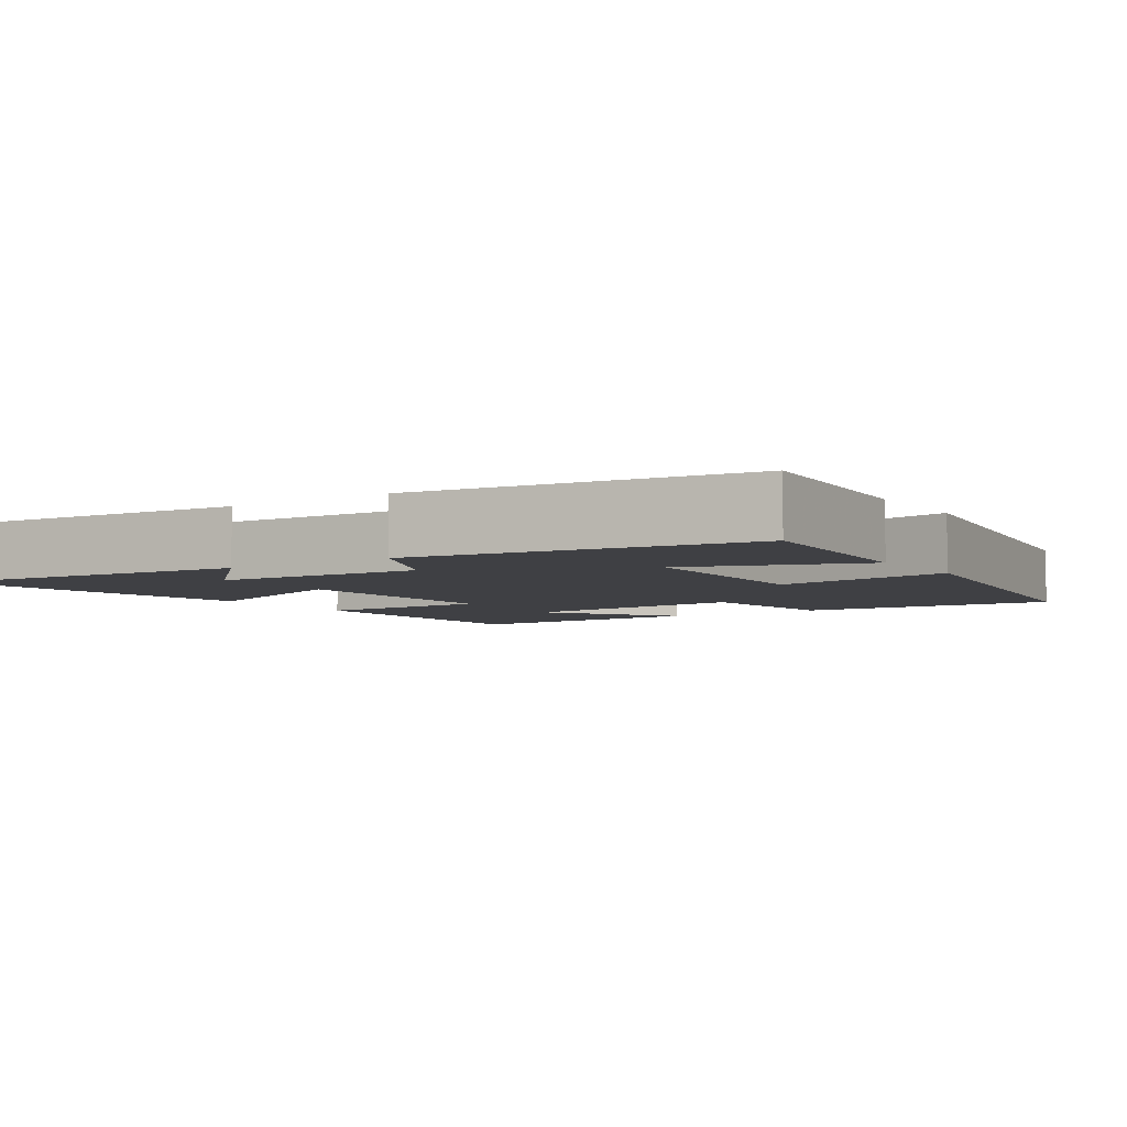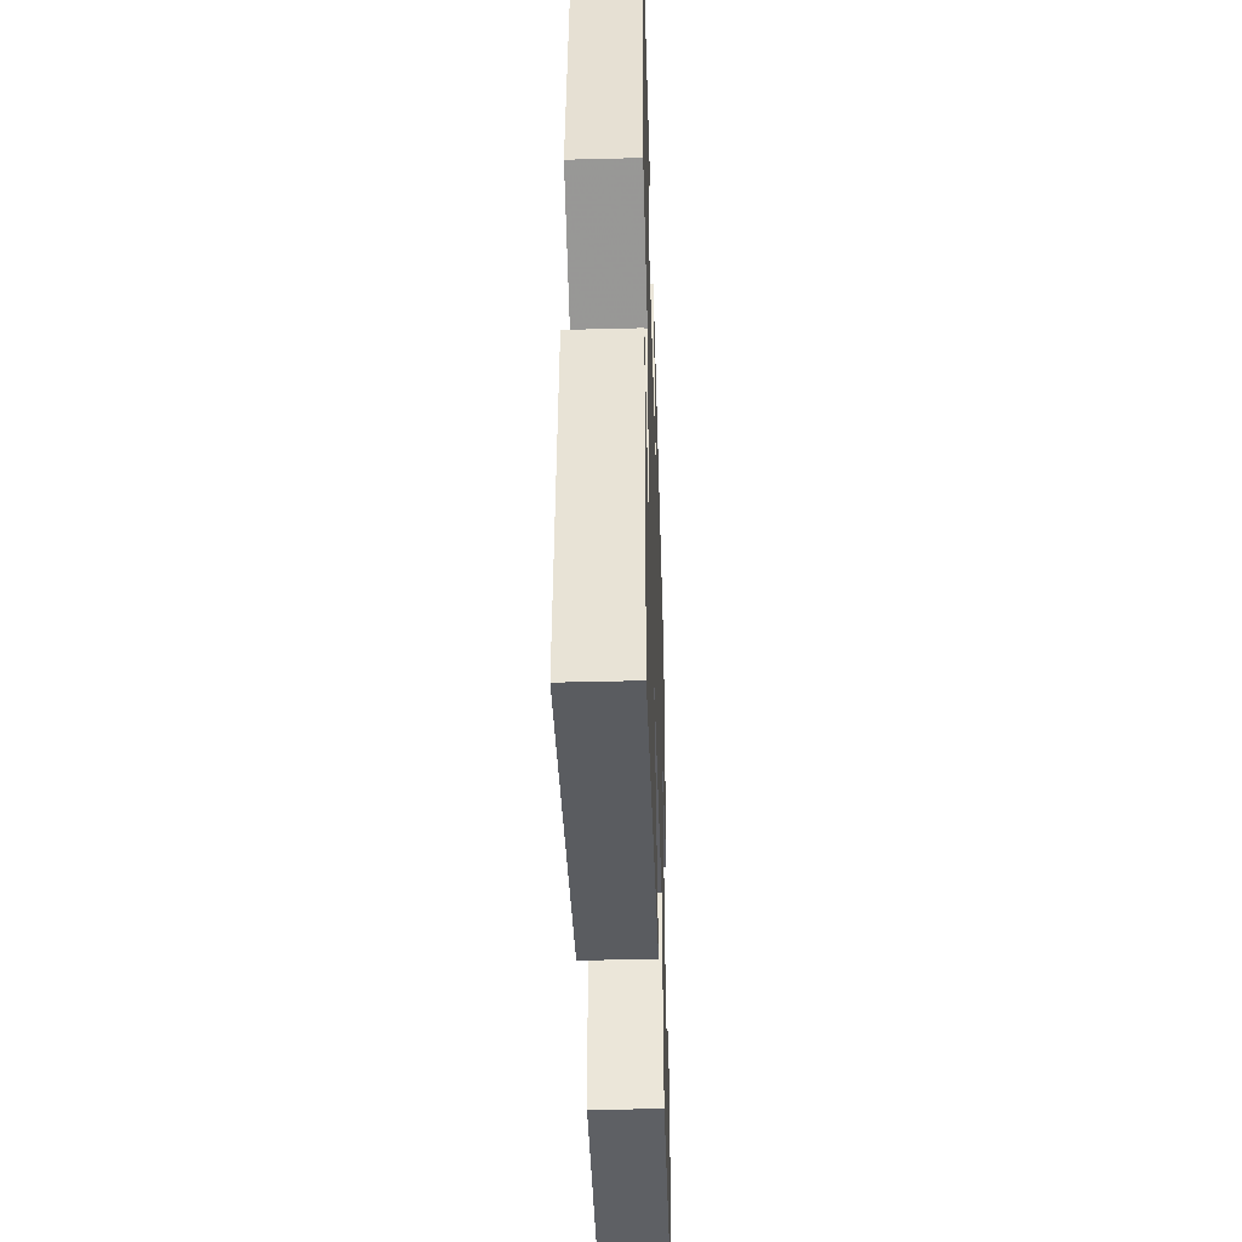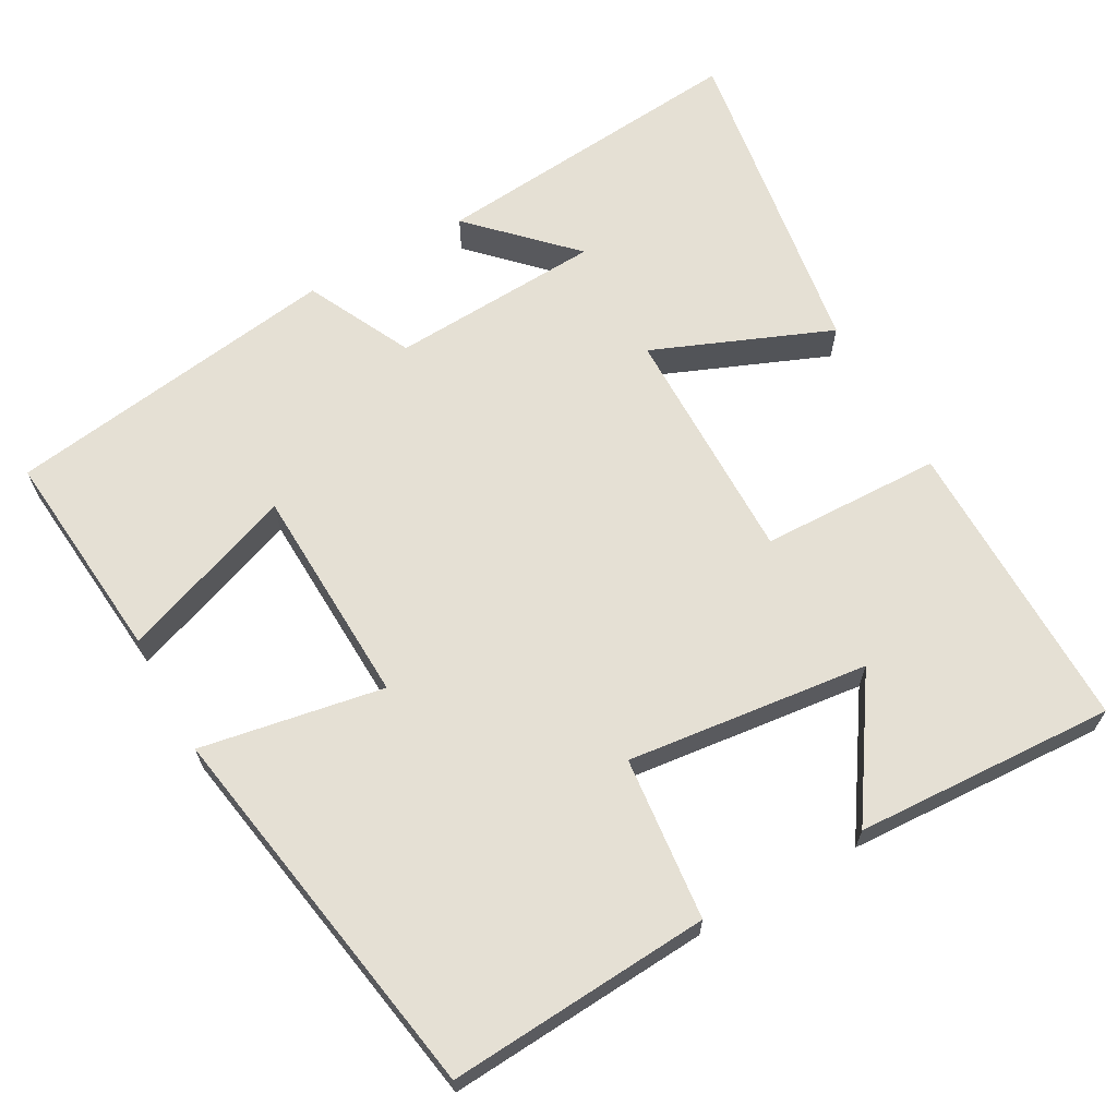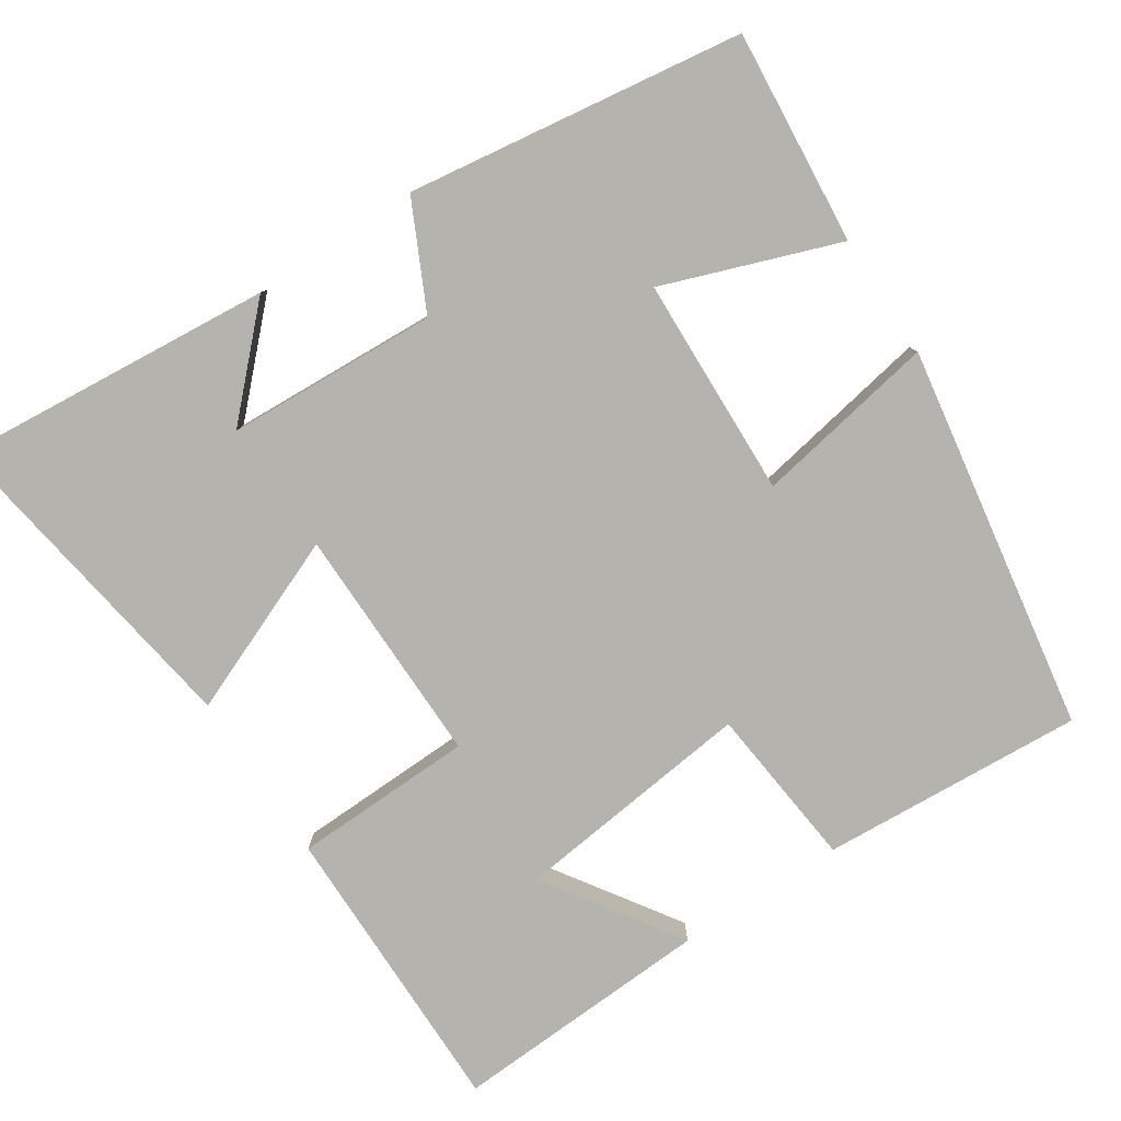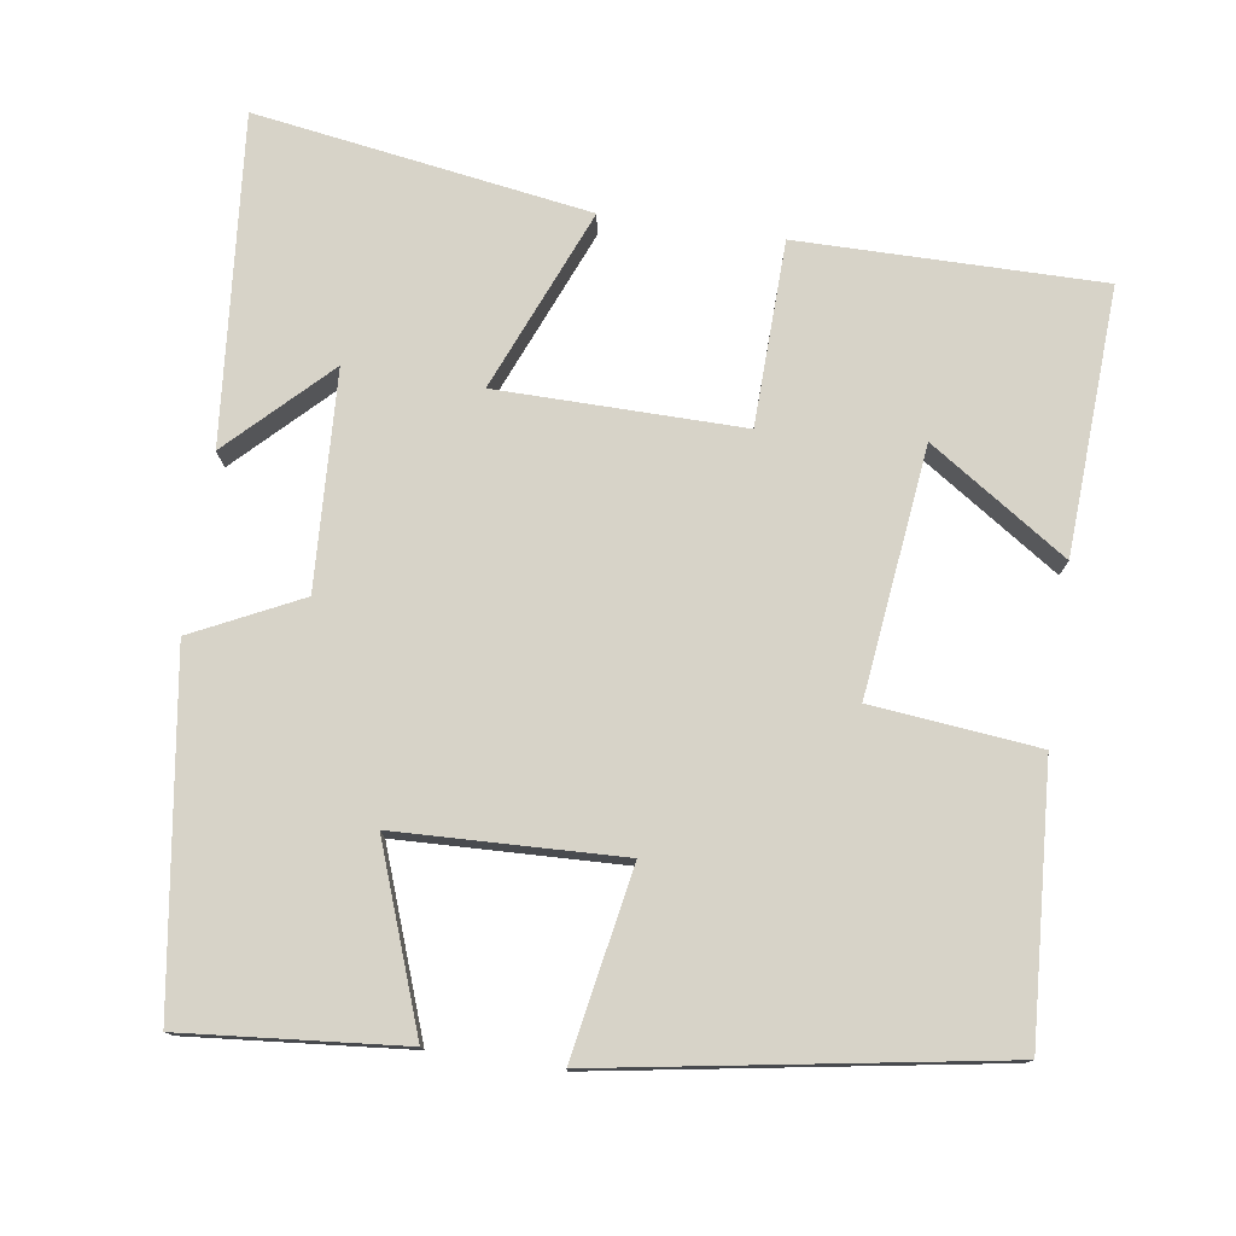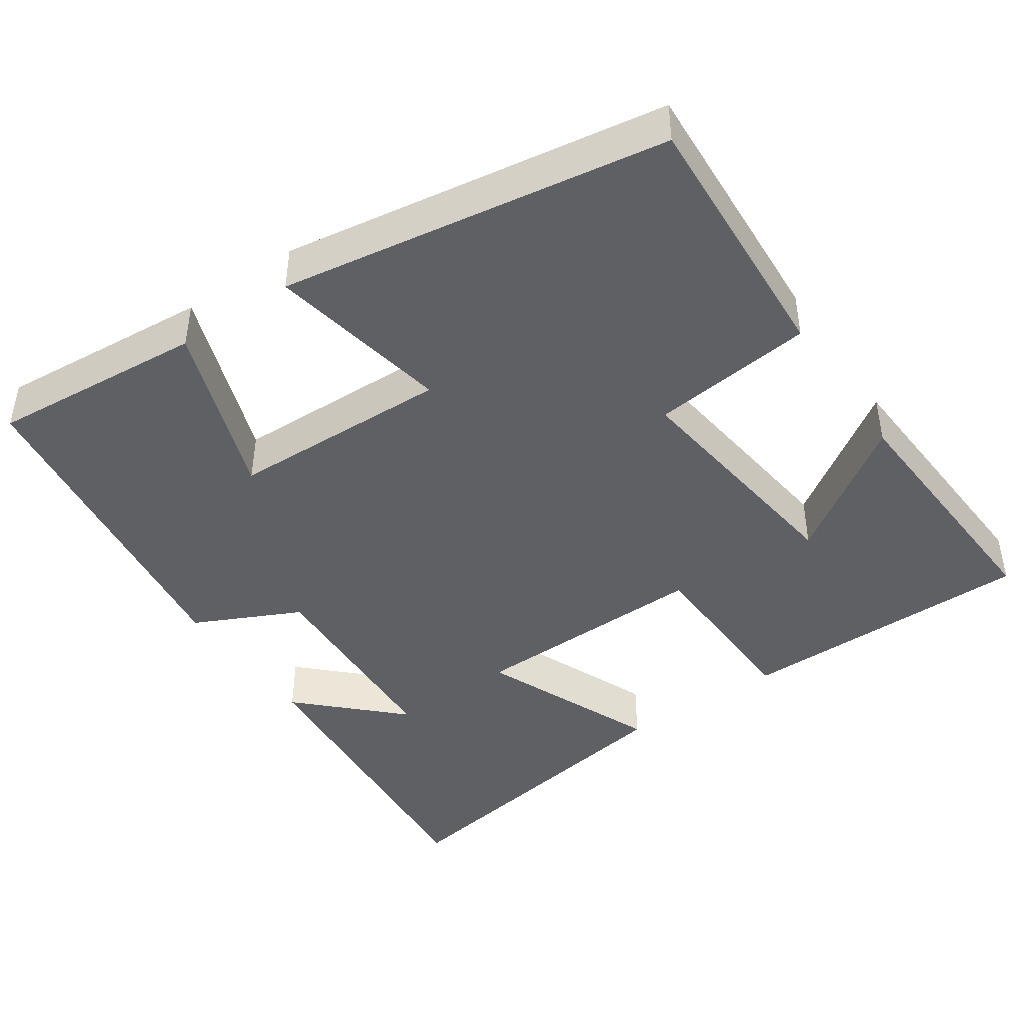
<metadata>
{"format":"obj","ext":"obj","renderer":"f3d","projection":"perspective","resolution":1024,"background":"white","views":[{"elev":-5.0,"azim":-56.4,"up":"+Y"},{"elev":-42.6,"azim":-88.2,"up":"+Z"},{"elev":65.6,"azim":60.6,"up":"+Y"},{"elev":-80.0,"azim":-56.7,"up":"+Y"},{"elev":77.1,"azim":8.3,"up":"+Y"},{"elev":-44.0,"azim":34.7,"up":"+Y"}]}
</metadata>
<code>
v 0.518 0.07 -0.501
v 0.125 0.07 -0.5
v 0.118 0.07 -0.261
v -0.2 0.07 -0.265
v -0.103 0.07 -0.5
v -0.537 0.07 -0.568
v -0.5 0.07 -0.144
v -0.374 0.07 -0.268
v -0.36 0.07 0.012
v -0.5 0.07 0.08
v -0.437 0.07 0.525
v -0.153 0.07 0.5
v -0.237 0.07 0.268
v 0.055 0.07 0.258
v 0.011 0.07 0.5
v 0.522 0.07 0.416
v 0.5 0.07 0.068
v 0.284 0.07 0.045
v 0.322 0.07 -0.275
v 0.5 0.07 -0.156
v 0.518 0 -0.501
v 0.125 0 -0.5
v 0.118 0 -0.261
v -0.2 0 -0.265
v -0.103 0 -0.5
v -0.537 0 -0.568
v -0.5 0 -0.144
v -0.374 0 -0.268
v -0.36 0 0.012
v -0.5 0 0.08
v -0.437 0 0.525
v -0.153 0 0.5
v -0.237 0 0.268
v 0.055 0 0.258
v 0.011 0 0.5
v 0.522 0 0.416
v 0.5 0 0.068
v 0.284 0 0.045
v 0.322 0 -0.275
v 0.5 0 -0.156
f 19 20 1 2
f 18 19 2 3
f 16 17 18
f 15 16 18
f 14 15 18
f 18 3 4
f 14 18 4
f 13 14 4
f 11 12 13
f 10 11 13
f 9 10 13
f 8 9 13 4
f 6 7 8
f 4 5 6 8
f 22 21 40 39
f 23 22 39 38
f 38 37 36
f 38 36 35
f 38 35 34
f 24 23 38
f 24 38 34
f 24 34 33
f 33 32 31
f 33 31 30
f 33 30 29
f 24 33 29 28
f 28 27 26
f 28 26 25 24
f 1 21 22 2
f 2 22 23 3
f 3 23 24 4
f 4 24 25 5
f 5 25 26 6
f 6 26 27 7
f 7 27 28 8
f 8 28 29 9
f 9 29 30 10
f 10 30 31 11
f 11 31 32 12
f 12 32 33 13
f 13 33 34 14
f 14 34 35 15
f 15 35 36 16
f 16 36 37 17
f 17 37 38 18
f 18 38 39 19
f 19 39 40 20
f 20 40 21 1

</code>
